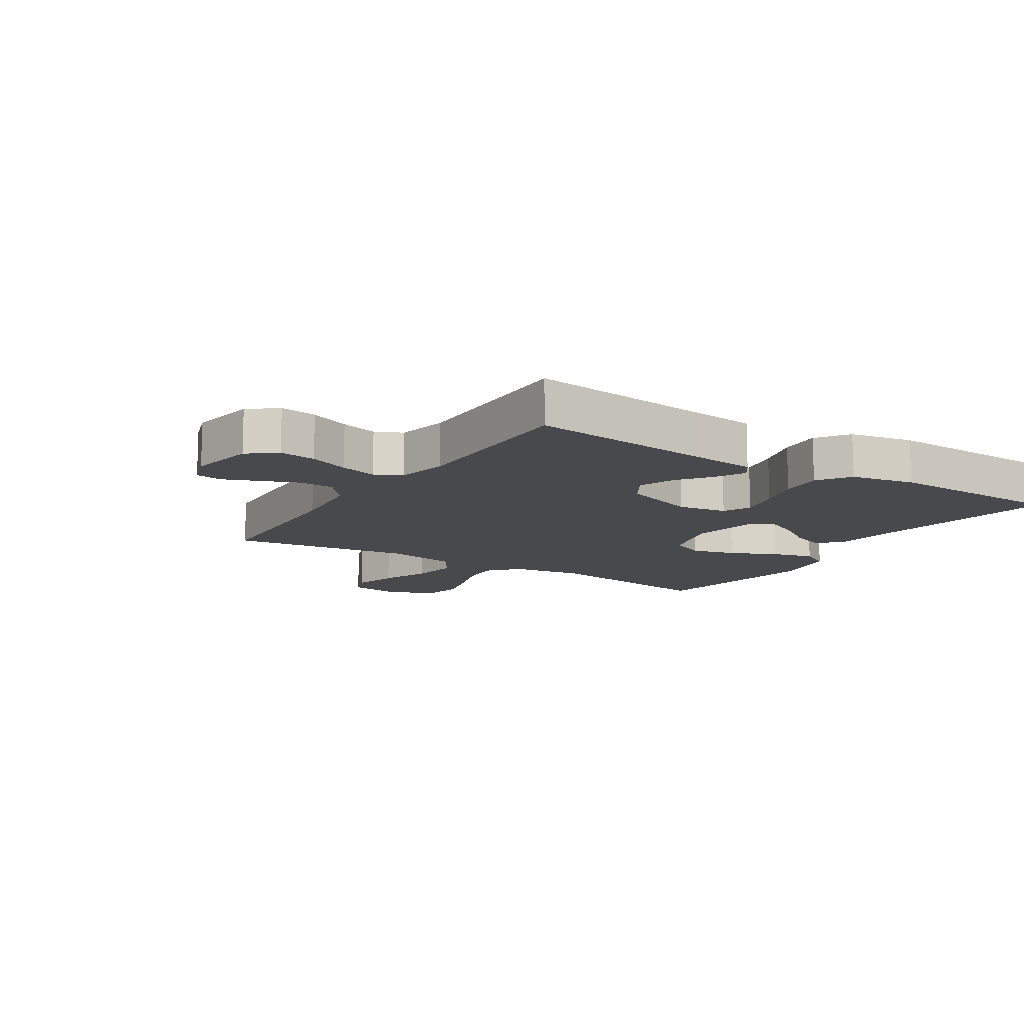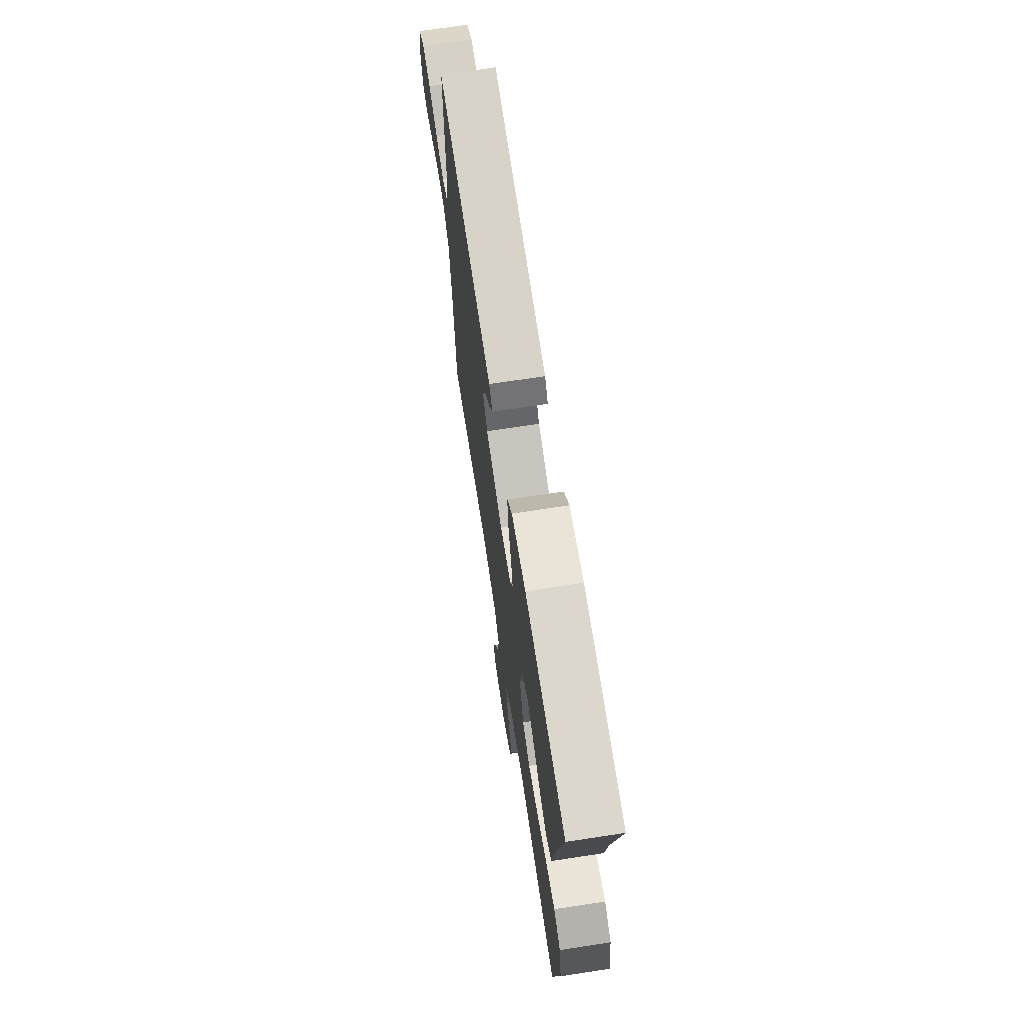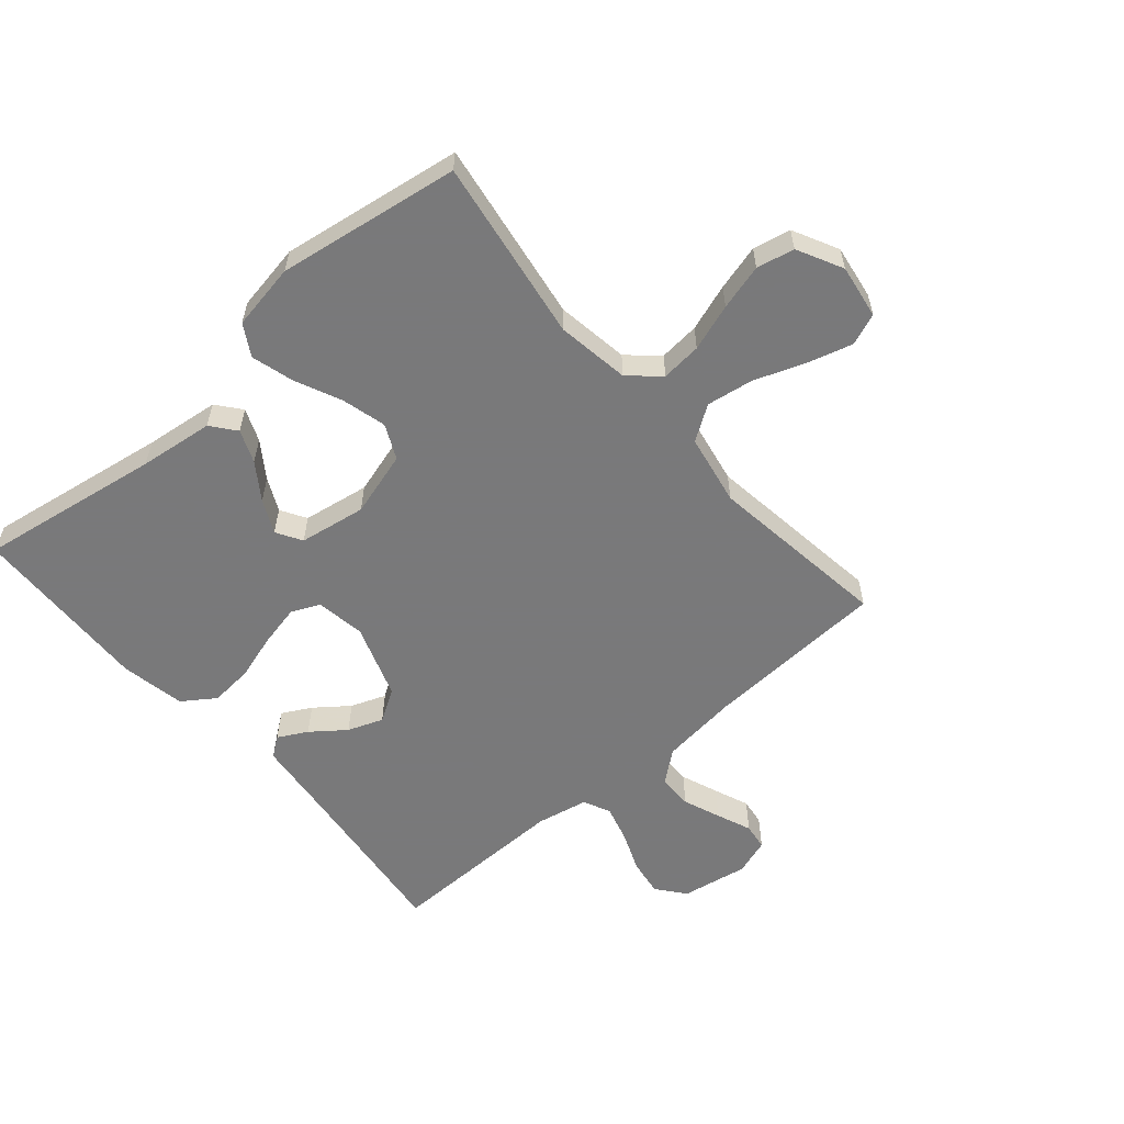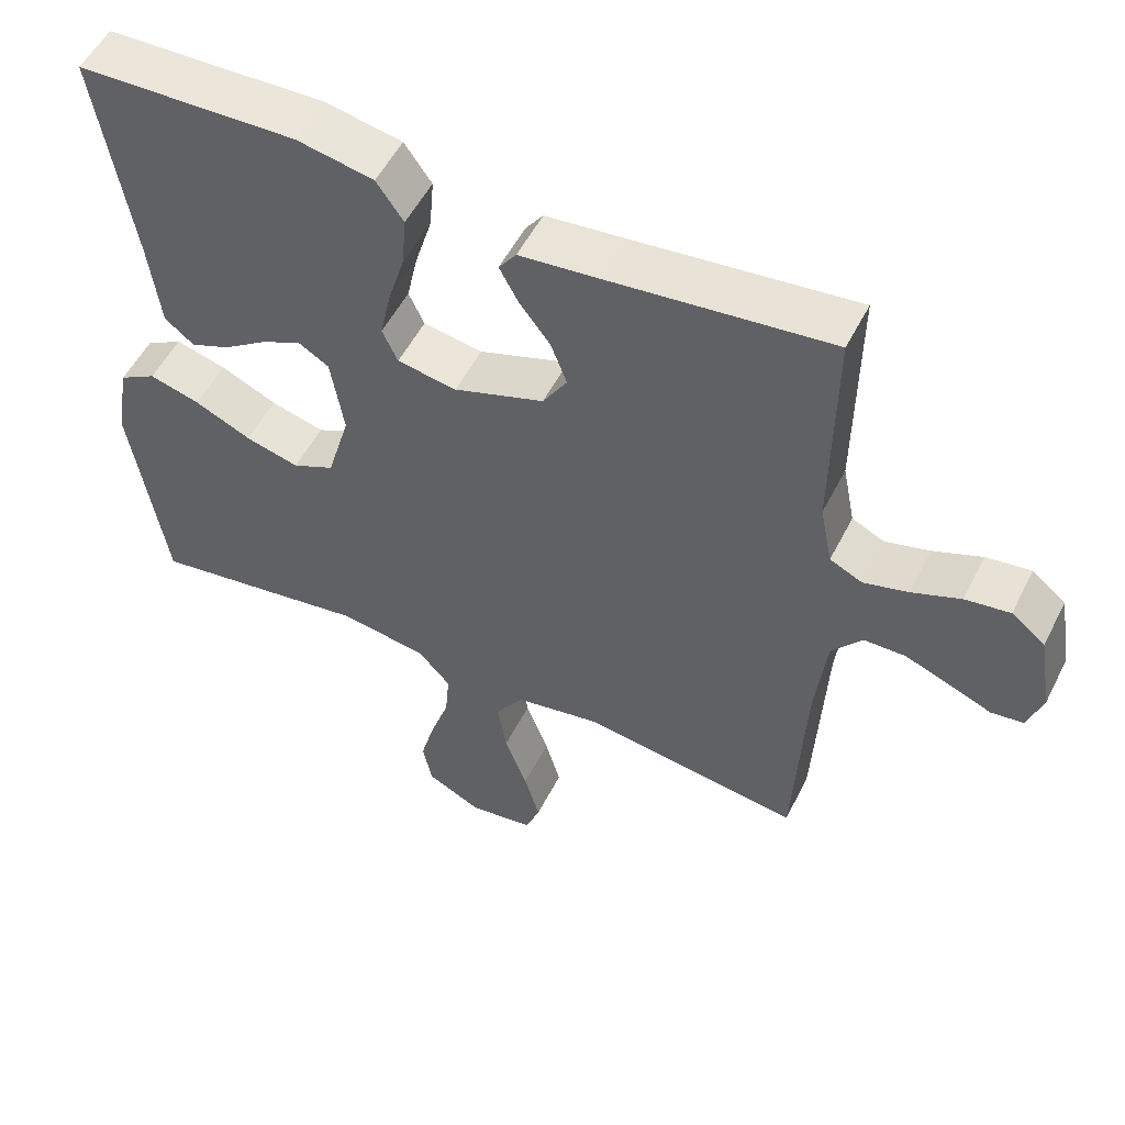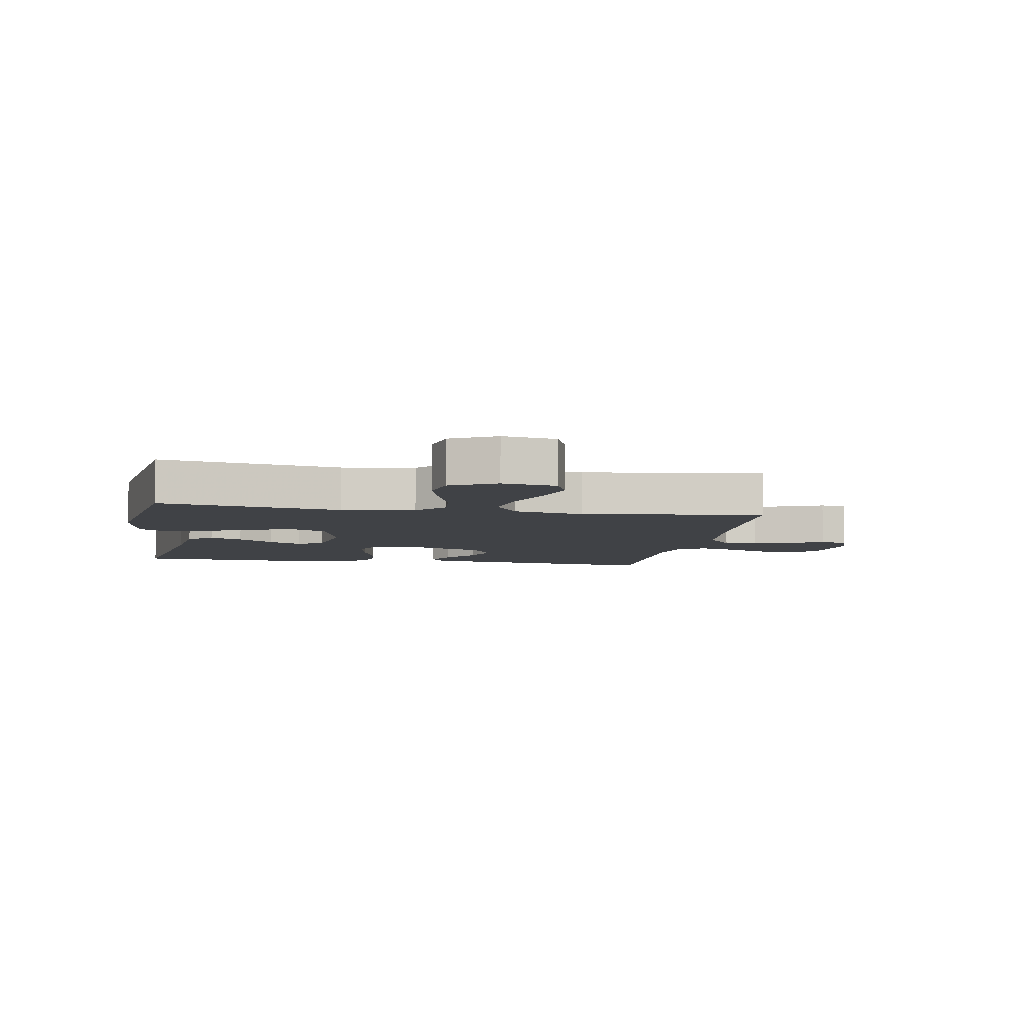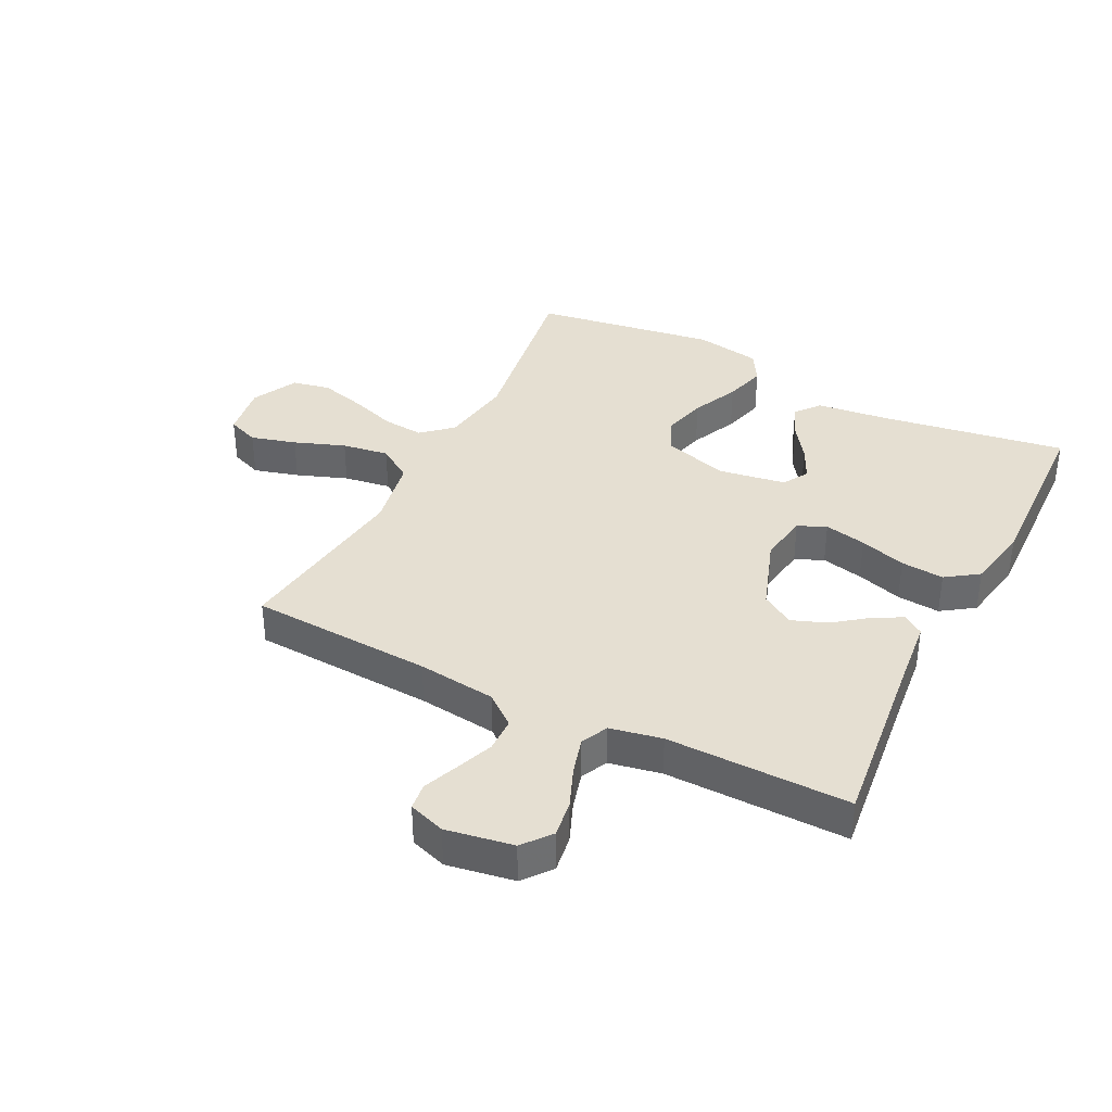
<metadata>
{"format":"obj","ext":"obj","renderer":"f3d","projection":"perspective","resolution":1024,"background":"white","views":[{"elev":-12.1,"azim":-32.5,"up":"+Y"},{"elev":70.8,"azim":81.3,"up":"+Z"},{"elev":-57.8,"azim":130.8,"up":"+Y"},{"elev":53.5,"azim":-153.5,"up":"+Z"},{"elev":-6.4,"azim":170.3,"up":"+Y"},{"elev":37.3,"azim":-63.1,"up":"+Y"}]}
</metadata>
<code>
v 0.5 0.07 0.5
v 0.452 0.07 0.2
v 0.437 0.07 0.077
v 0.397 0.07 0.045
v 0.343 0.07 0.067
v 0.284 0.07 0.108
v 0.229 0.07 0.135
v 0.187 0.07 0.11
v 0.169 0.07 0
v 0.2 0.07 -0.107
v 0.257 0.07 -0.134
v 0.33 0.07 -0.115
v 0.407 0.07 -0.08
v 0.476 0.07 -0.061
v 0.527 0.07 -0.091
v 0.546 0.07 -0.2
v 0.5 0.07 -0.5
v 0.2 0.07 -0.453
v 0.08 0.07 -0.471
v 0.036 0.07 -0.52
v 0.042 0.07 -0.587
v 0.068 0.07 -0.664
v 0.088 0.07 -0.739
v 0.075 0.07 -0.801
v 0 0.07 -0.839
v -0.089 0.07 -0.825
v -0.109 0.07 -0.773
v -0.088 0.07 -0.699
v -0.057 0.07 -0.616
v -0.045 0.07 -0.539
v -0.083 0.07 -0.482
v -0.2 0.07 -0.46
v -0.5 0.07 -0.5
v -0.515 0.07 -0.2
v -0.53 0.07 -0.071
v -0.571 0.07 -0.02
v -0.628 0.07 -0.019
v -0.69 0.07 -0.043
v -0.747 0.07 -0.066
v -0.791 0.07 -0.06
v -0.811 0.07 0
v -0.792 0.07 0.11
v -0.746 0.07 0.147
v -0.685 0.07 0.138
v -0.619 0.07 0.111
v -0.558 0.07 0.094
v -0.514 0.07 0.115
v -0.497 0.07 0.2
v -0.5 0.07 0.5
v -0.2 0.07 0.465
v -0.09 0.07 0.453
v -0.066 0.07 0.42
v -0.092 0.07 0.372
v -0.134 0.07 0.317
v -0.156 0.07 0.259
v -0.123 0.07 0.206
v 0 0.07 0.163
v 0.081 0.07 0.176
v 0.102 0.07 0.222
v 0.087 0.07 0.291
v 0.064 0.07 0.367
v 0.058 0.07 0.438
v 0.095 0.07 0.491
v 0.2 0.07 0.511
v 0.5 0 0.5
v 0.452 0 0.2
v 0.437 0 0.077
v 0.397 0 0.045
v 0.343 0 0.067
v 0.284 0 0.108
v 0.229 0 0.135
v 0.187 0 0.11
v 0.169 0 0
v 0.2 0 -0.107
v 0.257 0 -0.134
v 0.33 0 -0.115
v 0.407 0 -0.08
v 0.476 0 -0.061
v 0.527 0 -0.091
v 0.546 0 -0.2
v 0.5 0 -0.5
v 0.2 0 -0.453
v 0.08 0 -0.471
v 0.036 0 -0.52
v 0.042 0 -0.587
v 0.068 0 -0.664
v 0.088 0 -0.739
v 0.075 0 -0.801
v 0 0 -0.839
v -0.089 0 -0.825
v -0.109 0 -0.773
v -0.088 0 -0.699
v -0.057 0 -0.616
v -0.045 0 -0.539
v -0.083 0 -0.482
v -0.2 0 -0.46
v -0.5 0 -0.5
v -0.515 0 -0.2
v -0.53 0 -0.071
v -0.571 0 -0.02
v -0.628 0 -0.019
v -0.69 0 -0.043
v -0.747 0 -0.066
v -0.791 0 -0.06
v -0.811 0 0
v -0.792 0 0.11
v -0.746 0 0.147
v -0.685 0 0.138
v -0.619 0 0.111
v -0.558 0 0.094
v -0.514 0 0.115
v -0.497 0 0.2
v -0.5 0 0.5
v -0.2 0 0.465
v -0.09 0 0.453
v -0.066 0 0.42
v -0.092 0 0.372
v -0.134 0 0.317
v -0.156 0 0.259
v -0.123 0 0.206
v 0 0 0.163
v 0.081 0 0.176
v 0.102 0 0.222
v 0.087 0 0.291
v 0.064 0 0.367
v 0.058 0 0.438
v 0.095 0 0.491
v 0.2 0 0.511
f 63 64 1 2
f 60 61 62 63
f 59 60 63 2
f 58 59 2
f 57 58 2
f 51 52 53 54
f 50 51 54 55
f 48 49 50 55
f 47 48 55 56
f 42 43 44 45
f 42 45 46
f 41 42 46
f 38 39 40 41
f 37 38 41 46
f 36 37 46 47
f 32 33 34
f 31 32 34 35
f 26 27 28 29
f 26 29 30
f 25 26 30
f 24 25 30
f 21 22 23 24
f 21 24 30
f 20 21 30 31
f 15 16 17 18
f 15 18 19
f 12 13 14 15
f 11 12 15 19
f 10 11 19 20
f 3 4 5 6
f 3 6 7
f 2 3 7
f 57 2 7
f 36 47 56 57
f 36 57 7 8
f 35 36 8 9
f 20 31 35
f 9 10 20 35
f 66 65 128 127
f 127 126 125 124
f 66 127 124 123
f 66 123 122
f 66 122 121
f 118 117 116 115
f 119 118 115 114
f 119 114 113 112
f 120 119 112 111
f 109 108 107 106
f 110 109 106
f 110 106 105
f 105 104 103 102
f 110 105 102 101
f 111 110 101 100
f 98 97 96
f 99 98 96 95
f 93 92 91 90
f 94 93 90
f 94 90 89
f 94 89 88
f 88 87 86 85
f 94 88 85
f 95 94 85 84
f 82 81 80 79
f 83 82 79
f 79 78 77 76
f 83 79 76 75
f 84 83 75 74
f 70 69 68 67
f 71 70 67
f 71 67 66
f 71 66 121
f 121 120 111 100
f 72 71 121 100
f 73 72 100 99
f 99 95 84
f 99 84 74 73
f 1 65 66 2
f 2 66 67 3
f 3 67 68 4
f 4 68 69 5
f 5 69 70 6
f 6 70 71 7
f 7 71 72 8
f 8 72 73 9
f 9 73 74 10
f 10 74 75 11
f 11 75 76 12
f 12 76 77 13
f 13 77 78 14
f 14 78 79 15
f 15 79 80 16
f 16 80 81 17
f 17 81 82 18
f 18 82 83 19
f 19 83 84 20
f 20 84 85 21
f 21 85 86 22
f 22 86 87 23
f 23 87 88 24
f 24 88 89 25
f 25 89 90 26
f 26 90 91 27
f 27 91 92 28
f 28 92 93 29
f 29 93 94 30
f 30 94 95 31
f 31 95 96 32
f 32 96 97 33
f 33 97 98 34
f 34 98 99 35
f 35 99 100 36
f 36 100 101 37
f 37 101 102 38
f 38 102 103 39
f 39 103 104 40
f 40 104 105 41
f 41 105 106 42
f 42 106 107 43
f 43 107 108 44
f 44 108 109 45
f 45 109 110 46
f 46 110 111 47
f 47 111 112 48
f 48 112 113 49
f 49 113 114 50
f 50 114 115 51
f 51 115 116 52
f 52 116 117 53
f 53 117 118 54
f 54 118 119 55
f 55 119 120 56
f 56 120 121 57
f 57 121 122 58
f 58 122 123 59
f 59 123 124 60
f 60 124 125 61
f 61 125 126 62
f 62 126 127 63
f 63 127 128 64
f 64 128 65 1

</code>
